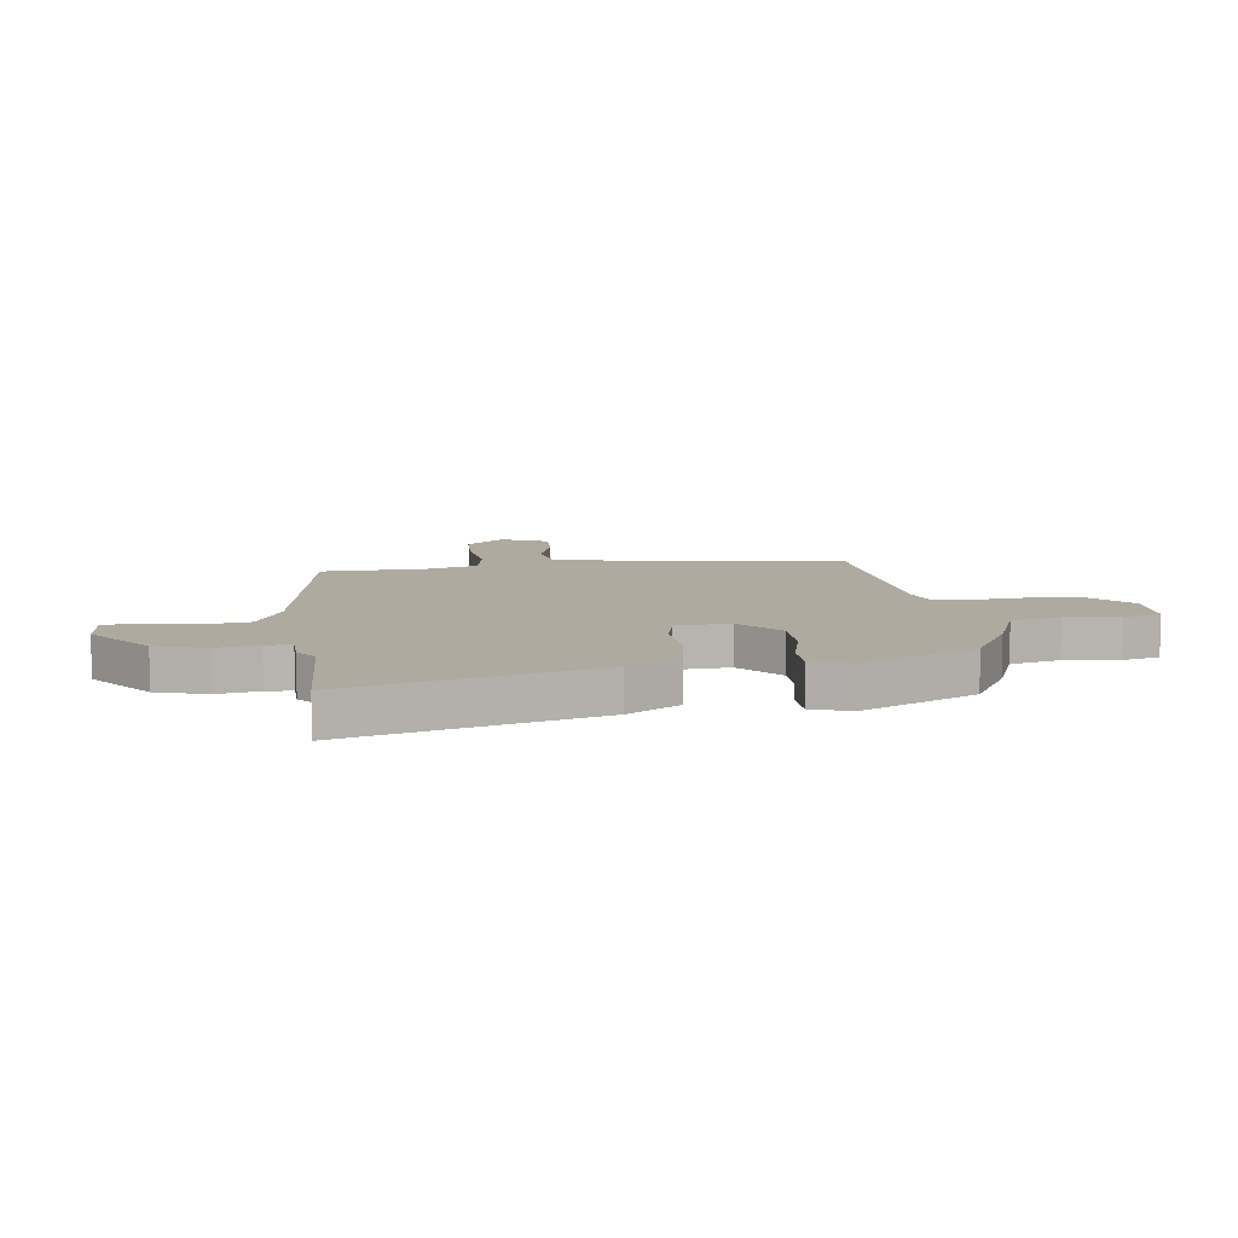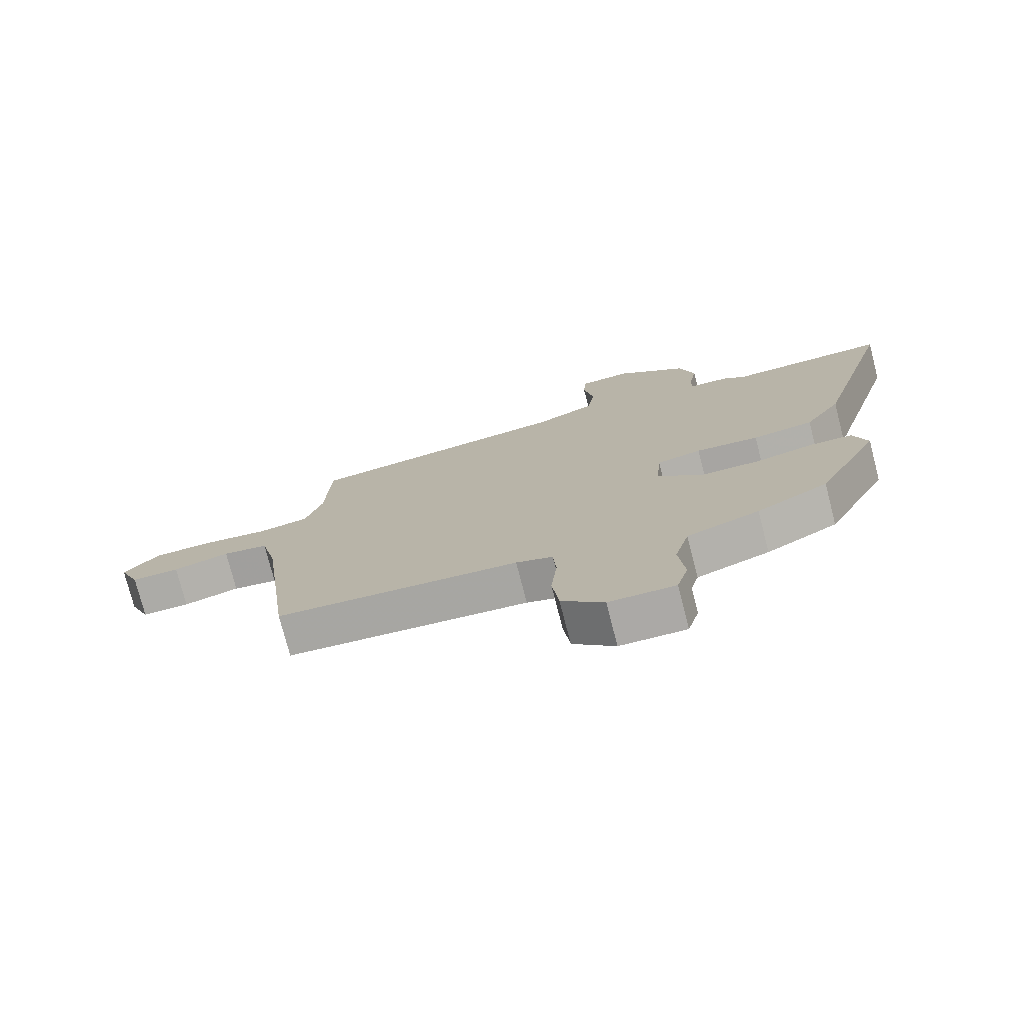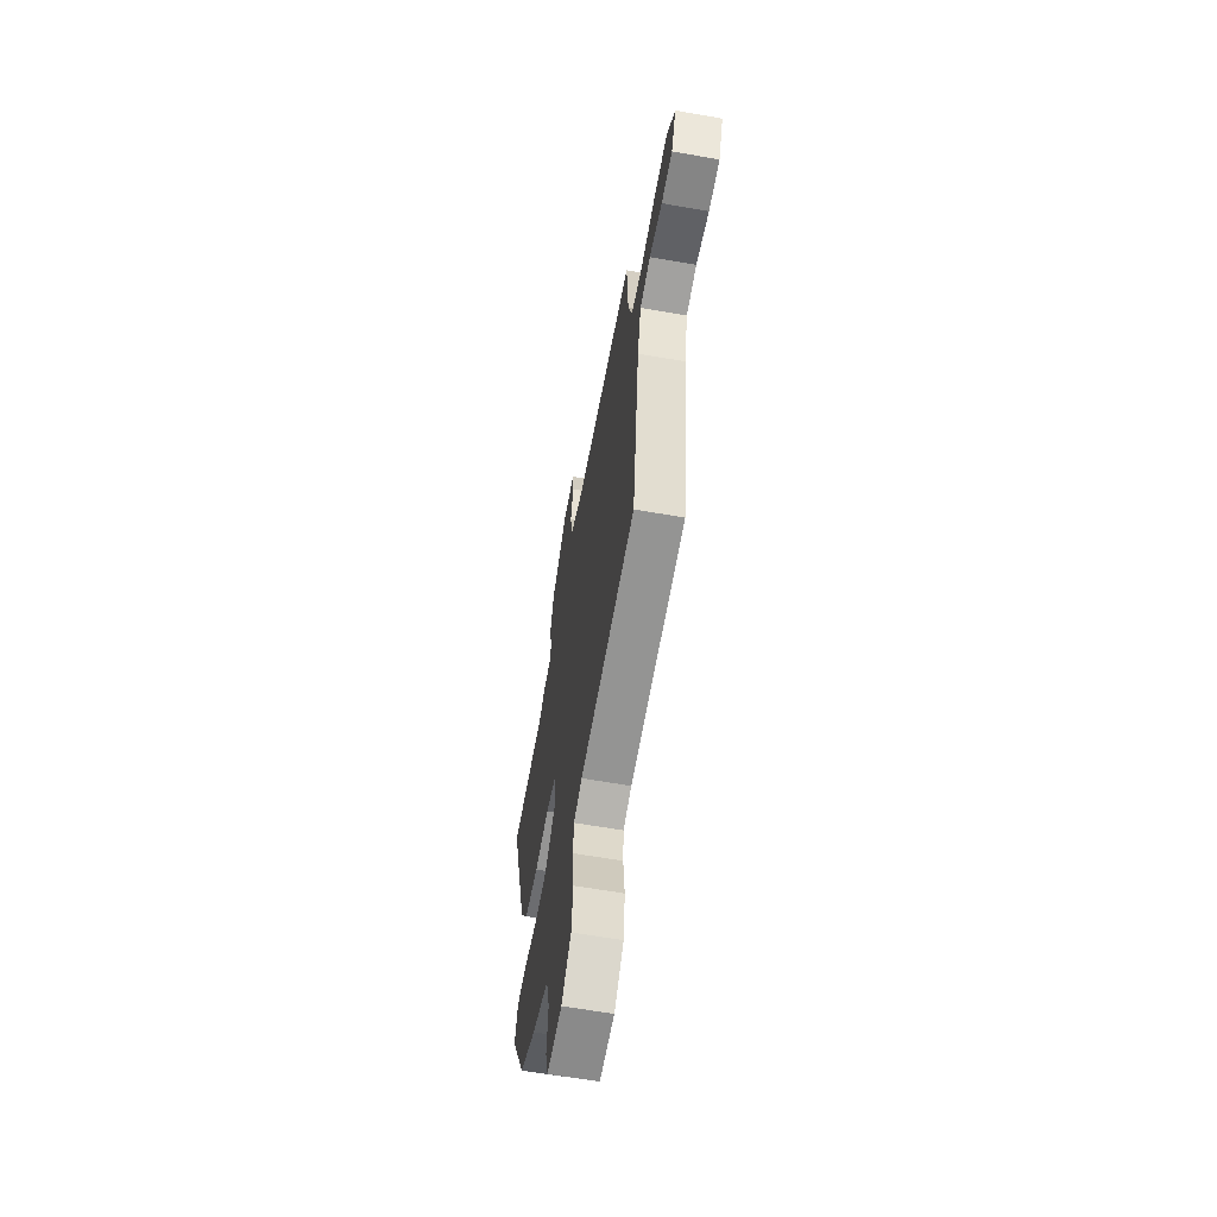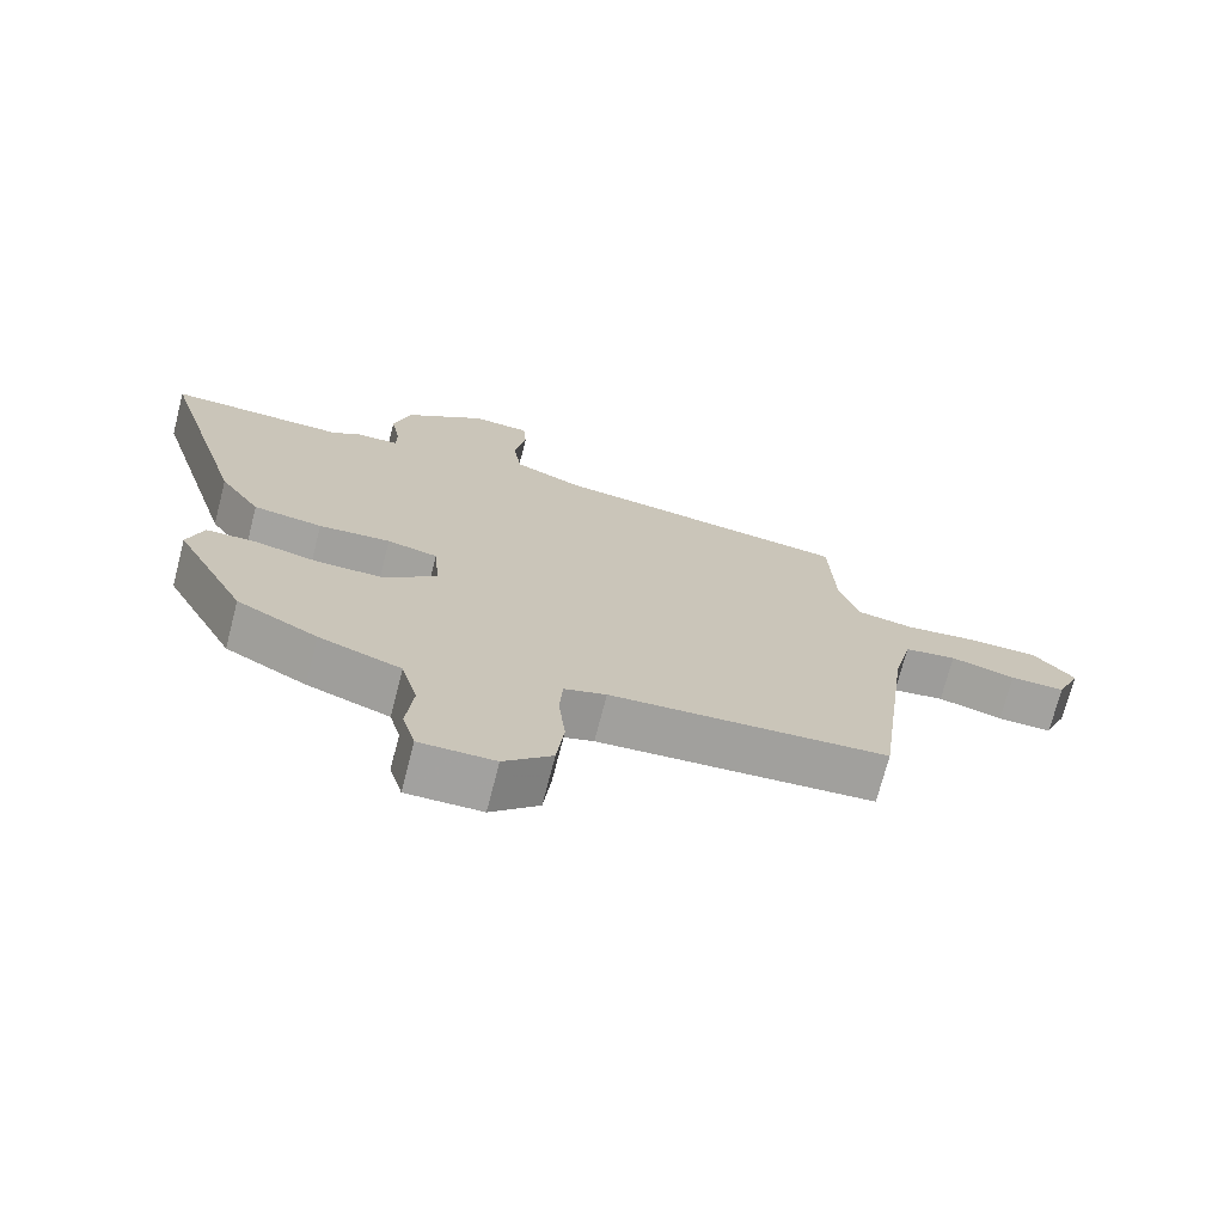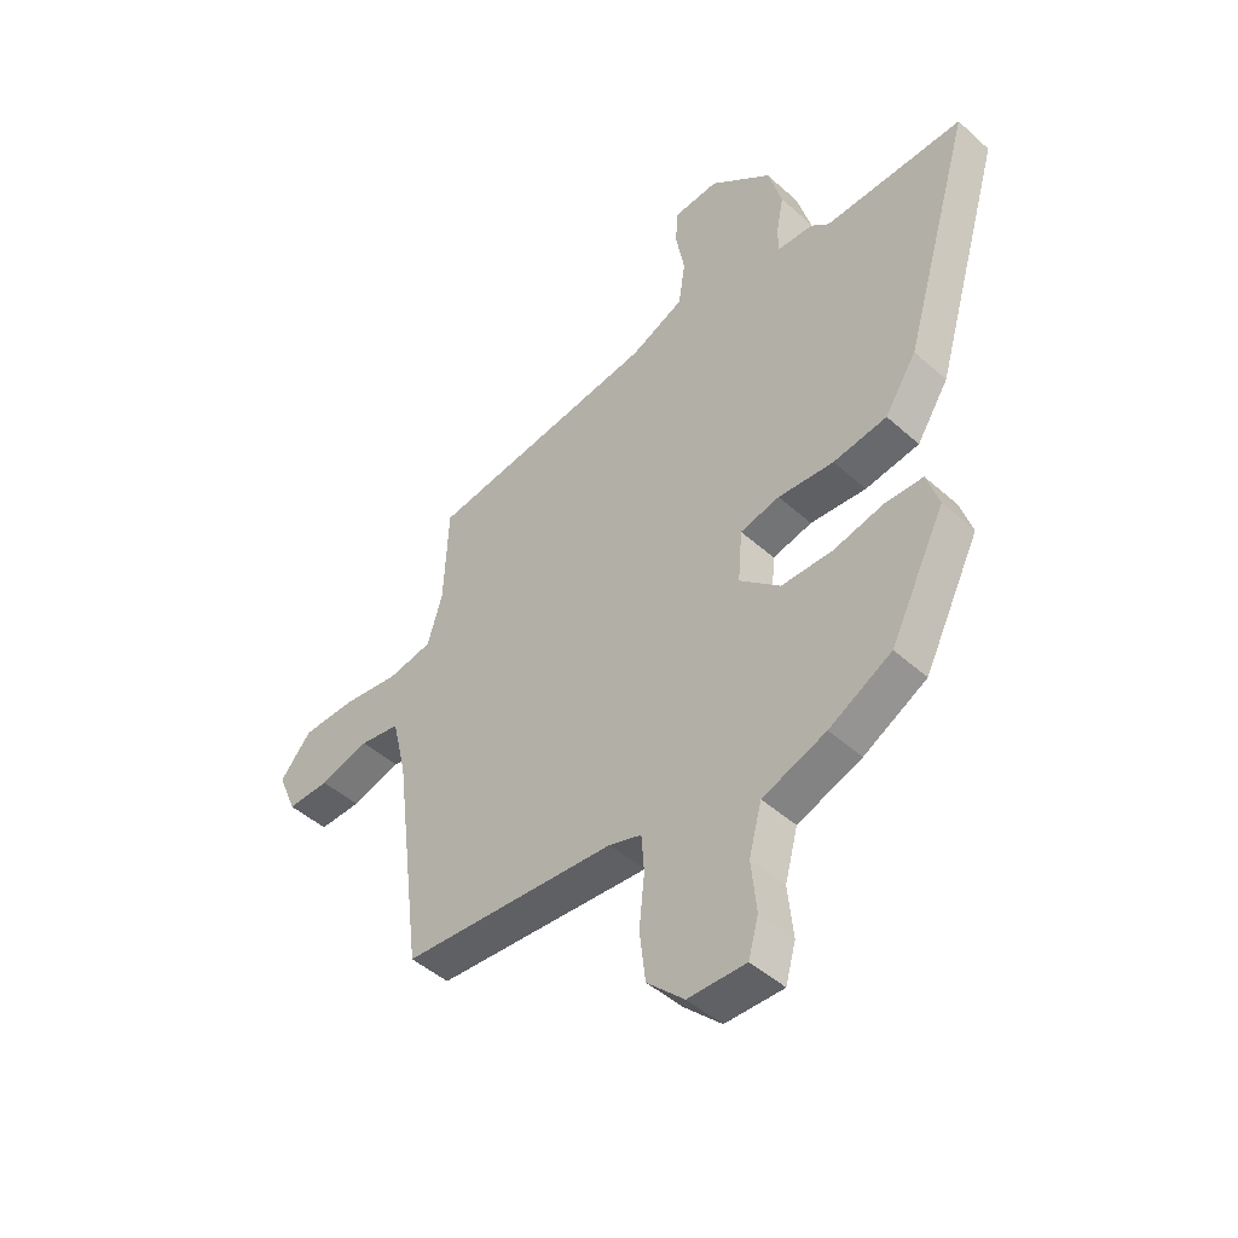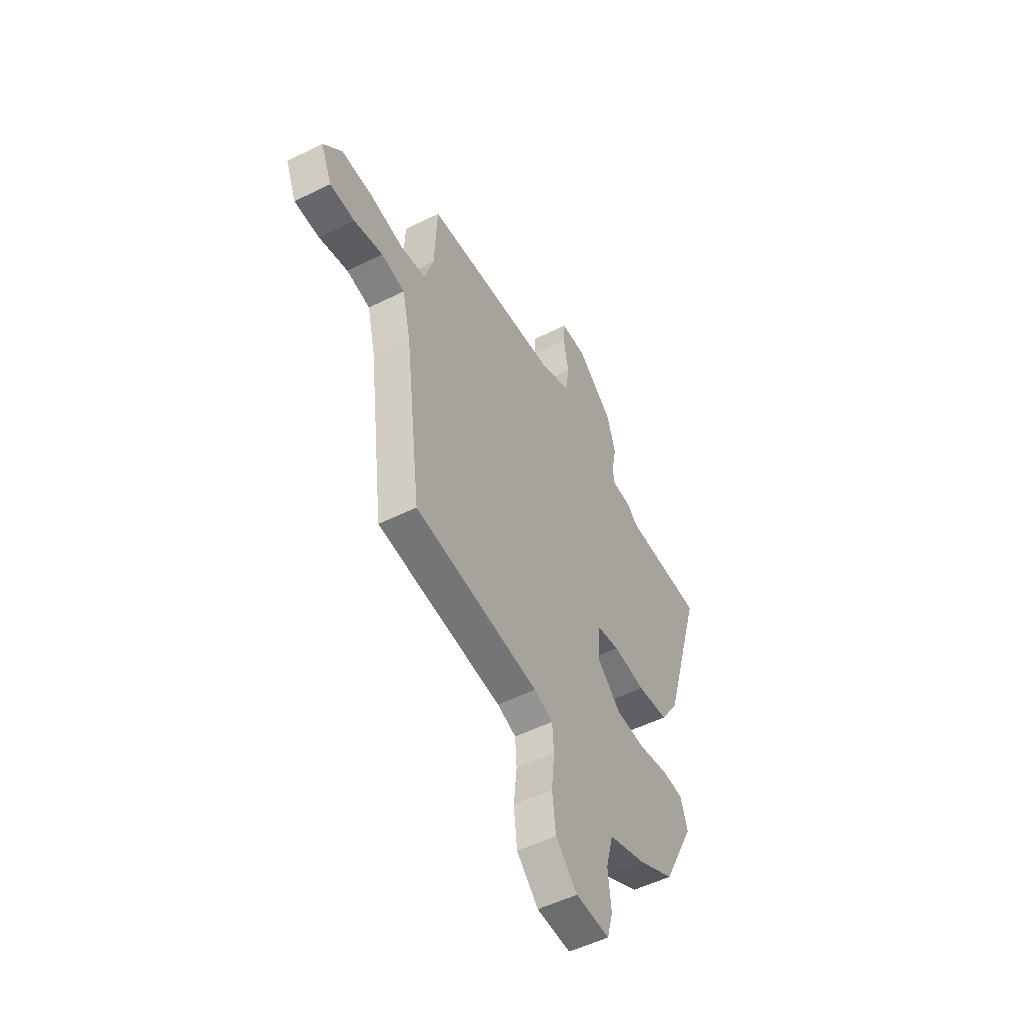
<metadata>
{"format":"obj","ext":"obj","renderer":"f3d","projection":"perspective","resolution":1024,"background":"white","views":[{"elev":9.4,"azim":83.4,"up":"+Y"},{"elev":-76.0,"azim":14.4,"up":"+Z"},{"elev":-62.5,"azim":-100.1,"up":"+Z"},{"elev":-72.4,"azim":165.5,"up":"+Z"},{"elev":-46.5,"azim":44.5,"up":"+Z"},{"elev":-52.7,"azim":-62.0,"up":"+Z"}]}
</metadata>
<code>
v -0.455 0.07 0.488
v -0.017 0.07 0.548
v 0.083 0.07 0.593
v 0.096 0.07 0.677
v 0.079 0.07 0.768
v 0.084 0.07 0.833
v 0.169 0.07 0.839
v 0.286 0.07 0.744
v 0.312 0.07 0.652
v 0.298 0.07 0.576
v 0.299 0.07 0.529
v 0.367 0.07 0.526
v 0.401 0.07 0.497
v 0.664 0.07 0.504
v 0.533 0.07 0.06
v 0.473 0.07 -0.033
v 0.372 0.07 -0.048
v 0.267 0.07 -0.039
v 0.193 0.07 -0.056
v 0.185 0.07 -0.154
v 0.262 0.07 -0.223
v 0.359 0.07 -0.224
v 0.454 0.07 -0.202
v 0.525 0.07 -0.204
v 0.548 0.07 -0.276
v 0.444 0.07 -0.483
v 0.326 0.07 -0.548
v 0.206 0.07 -0.592
v 0.182 0.07 -0.682
v 0.192 0.07 -0.78
v 0.173 0.07 -0.848
v 0.064 0.07 -0.846
v -0.006 0.07 -0.778
v -0.017 0.07 -0.683
v -0.007 0.07 -0.587
v -0.012 0.07 -0.516
v -0.073 0.07 -0.496
v -0.477 0.07 -0.464
v -0.53 0.07 -0.048
v -0.557 0.07 0.066
v -0.633 0.07 0.079
v -0.727 0.07 0.053
v -0.807 0.07 0.052
v -0.842 0.07 0.136
v -0.783 0.07 0.205
v -0.683 0.07 0.207
v -0.575 0.07 0.192
v -0.491 0.07 0.207
v -0.463 0.07 0.302
v -0.455 0 0.488
v -0.017 0 0.548
v 0.083 0 0.593
v 0.096 0 0.677
v 0.079 0 0.768
v 0.084 0 0.833
v 0.169 0 0.839
v 0.286 0 0.744
v 0.312 0 0.652
v 0.298 0 0.576
v 0.299 0 0.529
v 0.367 0 0.526
v 0.401 0 0.497
v 0.664 0 0.504
v 0.533 0 0.06
v 0.473 0 -0.033
v 0.372 0 -0.048
v 0.267 0 -0.039
v 0.193 0 -0.056
v 0.185 0 -0.154
v 0.262 0 -0.223
v 0.359 0 -0.224
v 0.454 0 -0.202
v 0.525 0 -0.204
v 0.548 0 -0.276
v 0.444 0 -0.483
v 0.326 0 -0.548
v 0.206 0 -0.592
v 0.182 0 -0.682
v 0.192 0 -0.78
v 0.173 0 -0.848
v 0.064 0 -0.846
v -0.006 0 -0.778
v -0.017 0 -0.683
v -0.007 0 -0.587
v -0.012 0 -0.516
v -0.073 0 -0.496
v -0.477 0 -0.464
v -0.53 0 -0.048
v -0.557 0 0.066
v -0.633 0 0.079
v -0.727 0 0.053
v -0.807 0 0.052
v -0.842 0 0.136
v -0.783 0 0.205
v -0.683 0 0.207
v -0.575 0 0.192
v -0.491 0 0.207
v -0.463 0 0.302
f 44 45 46 47
f 44 47 48
f 41 42 43 44
f 40 41 44 48
f 39 40 48
f 37 38 39 48
f 36 37 48 49
f 32 33 34 35
f 32 35 36
f 29 30 31 32
f 28 29 32 36
f 22 23 24 25
f 21 22 25 26
f 20 21 26 27
f 15 16 17 18
f 13 14 15 18
f 11 12 13 18
f 10 11 18 19
f 7 8 9 10
f 7 10 19
f 4 5 6 7
f 3 4 7 19
f 2 3 19 20
f 49 1 2 20
f 28 36 49
f 20 27 28 49
f 96 95 94 93
f 97 96 93
f 93 92 91 90
f 97 93 90 89
f 97 89 88
f 97 88 87 86
f 98 97 86 85
f 84 83 82 81
f 85 84 81
f 81 80 79 78
f 85 81 78 77
f 74 73 72 71
f 75 74 71 70
f 76 75 70 69
f 67 66 65 64
f 67 64 63 62
f 67 62 61 60
f 68 67 60 59
f 59 58 57 56
f 68 59 56
f 56 55 54 53
f 68 56 53 52
f 69 68 52 51
f 69 51 50 98
f 98 85 77
f 98 77 76 69
f 1 50 51 2
f 2 51 52 3
f 3 52 53 4
f 4 53 54 5
f 5 54 55 6
f 6 55 56 7
f 7 56 57 8
f 8 57 58 9
f 9 58 59 10
f 10 59 60 11
f 11 60 61 12
f 12 61 62 13
f 13 62 63 14
f 14 63 64 15
f 15 64 65 16
f 16 65 66 17
f 17 66 67 18
f 18 67 68 19
f 19 68 69 20
f 20 69 70 21
f 21 70 71 22
f 22 71 72 23
f 23 72 73 24
f 24 73 74 25
f 25 74 75 26
f 26 75 76 27
f 27 76 77 28
f 28 77 78 29
f 29 78 79 30
f 30 79 80 31
f 31 80 81 32
f 32 81 82 33
f 33 82 83 34
f 34 83 84 35
f 35 84 85 36
f 36 85 86 37
f 37 86 87 38
f 38 87 88 39
f 39 88 89 40
f 40 89 90 41
f 41 90 91 42
f 42 91 92 43
f 43 92 93 44
f 44 93 94 45
f 45 94 95 46
f 46 95 96 47
f 47 96 97 48
f 48 97 98 49
f 49 98 50 1

</code>
